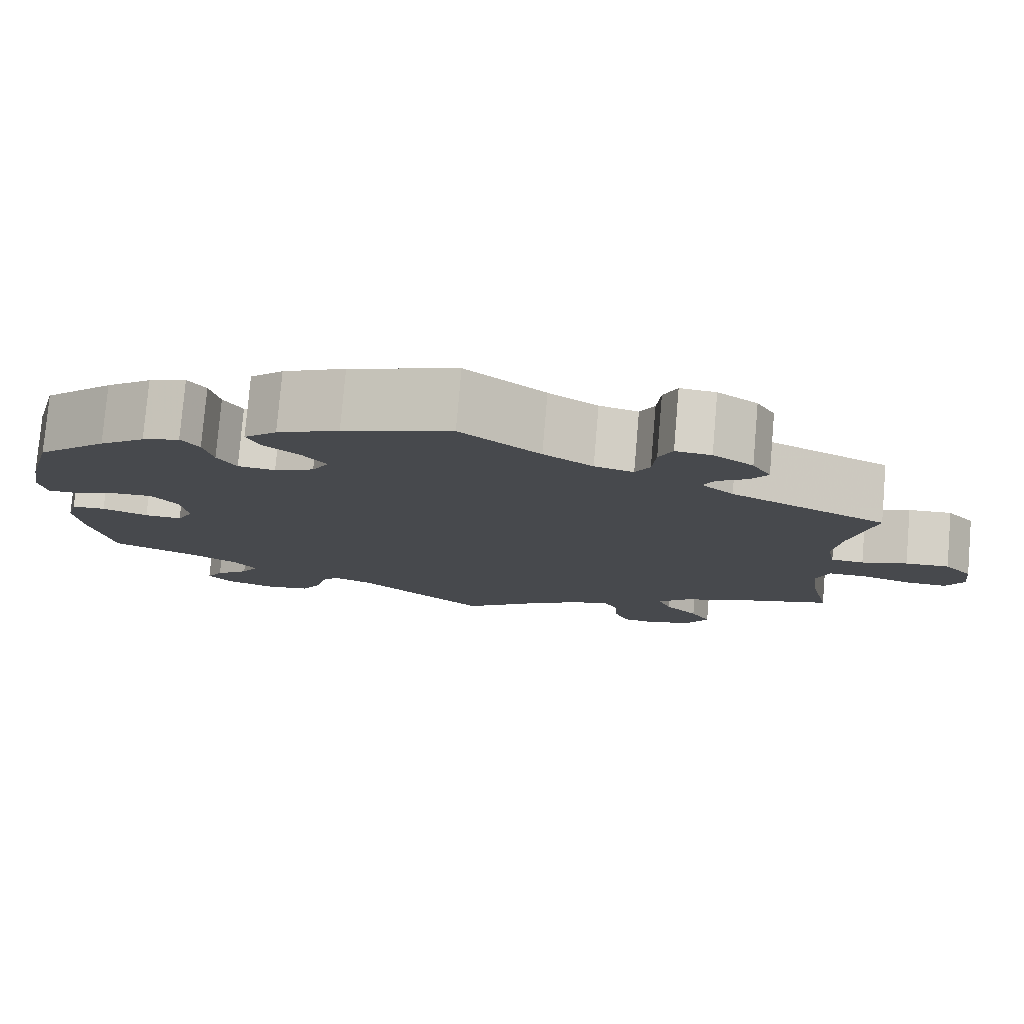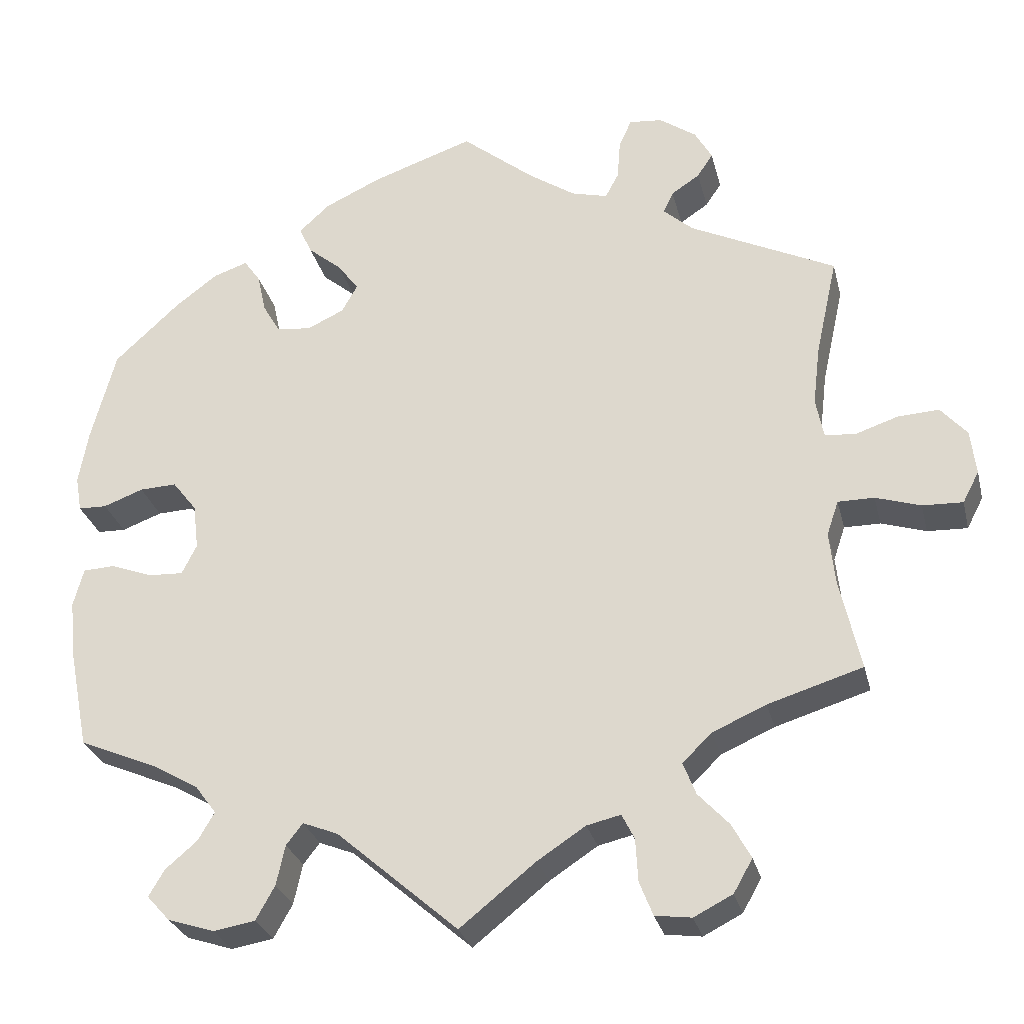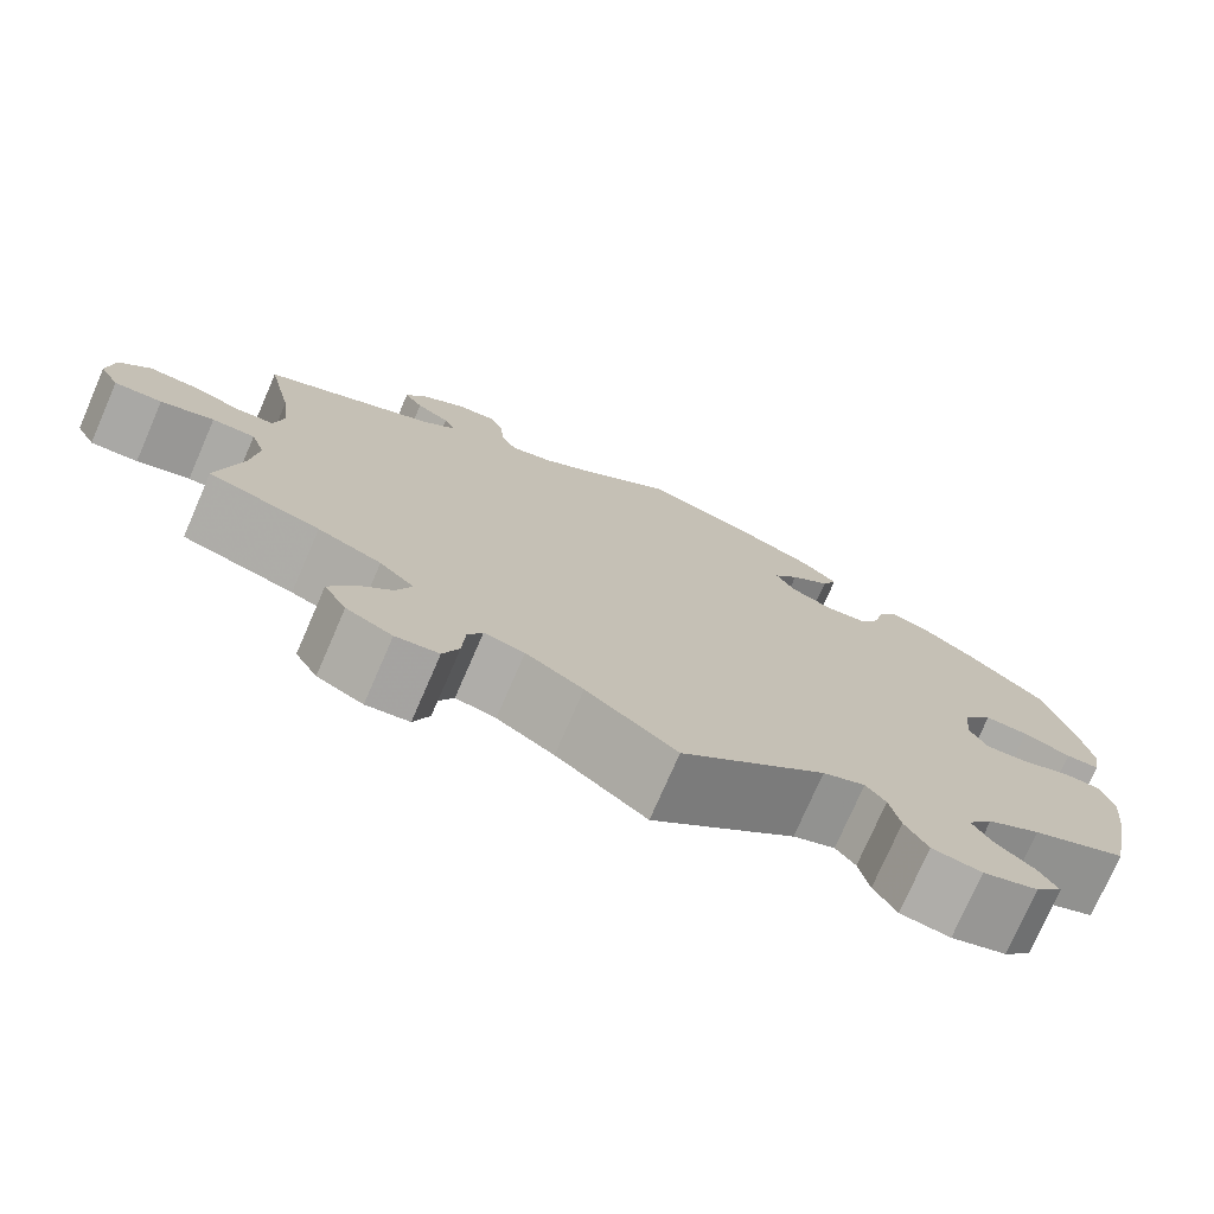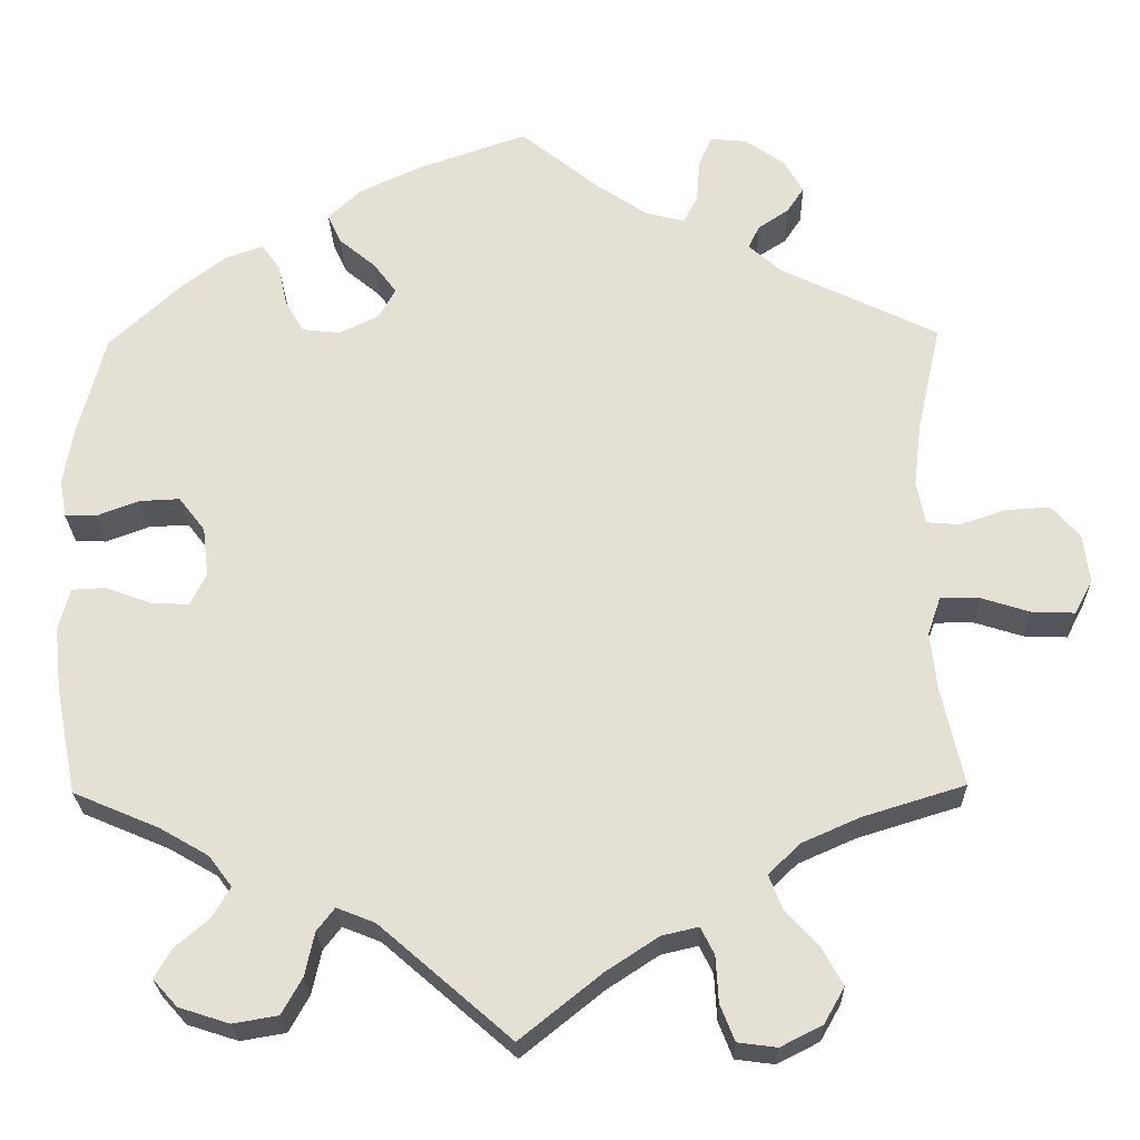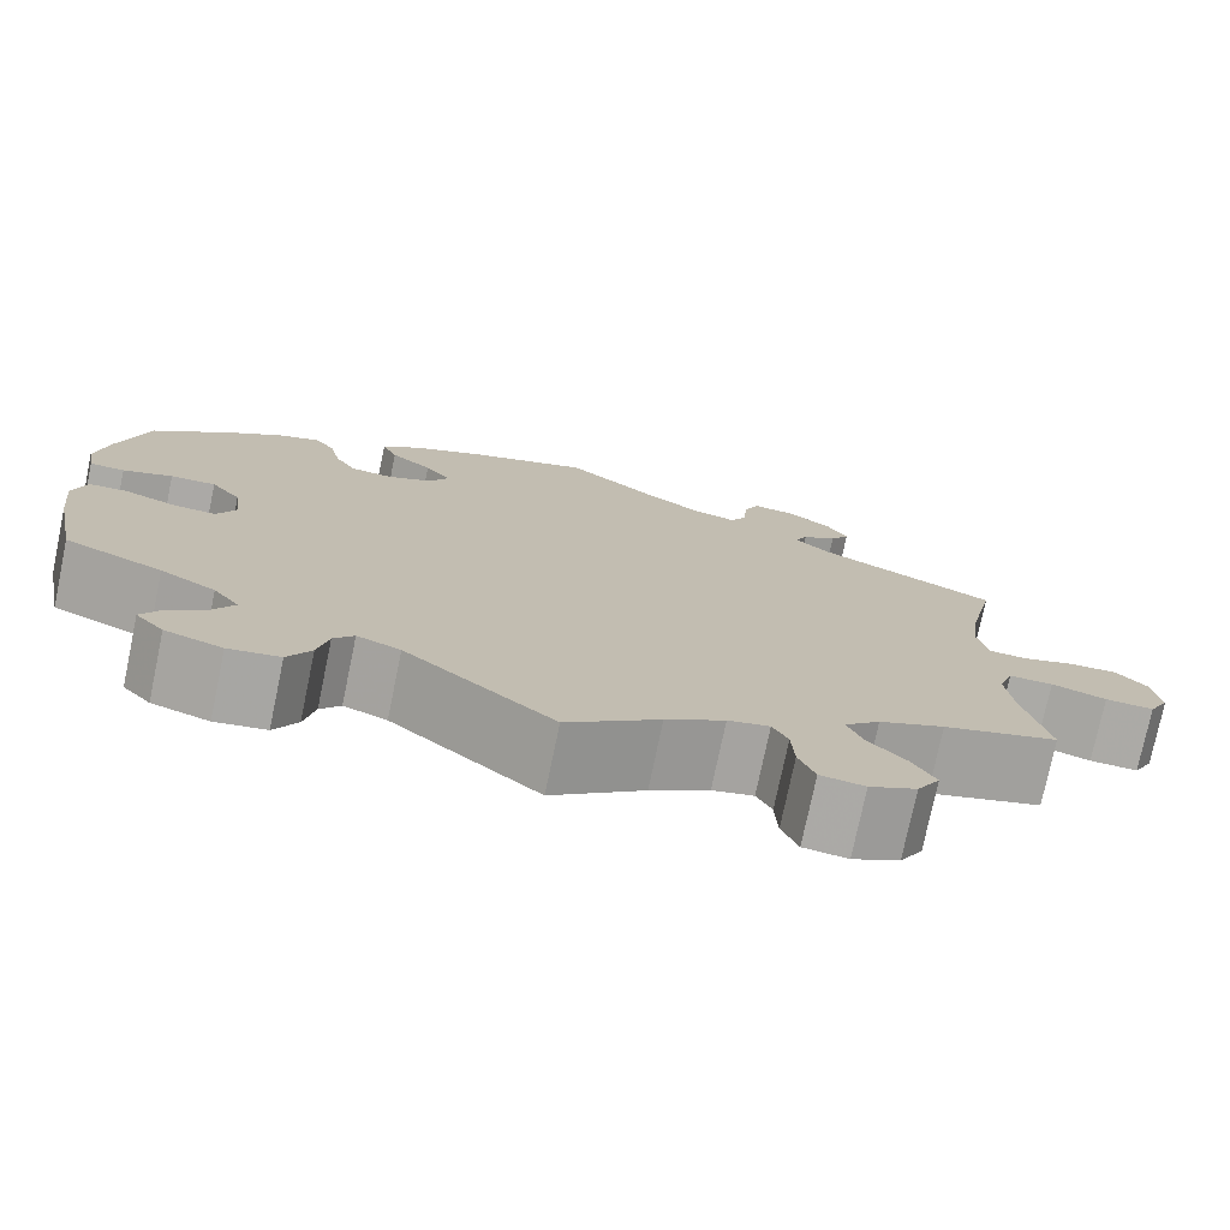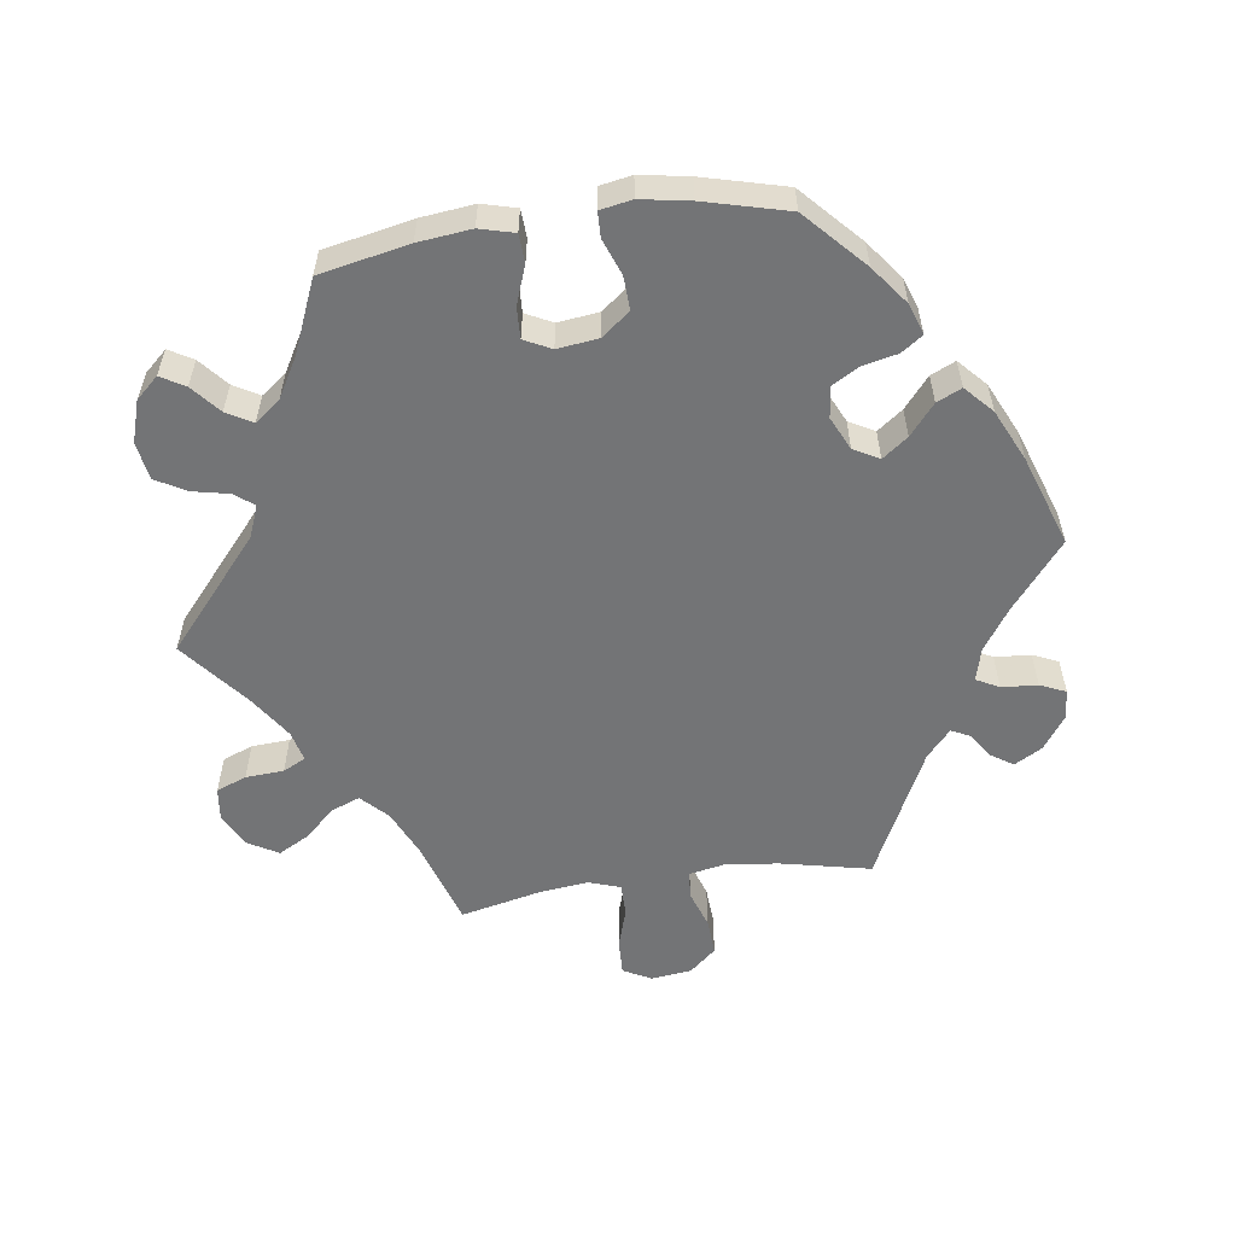
<metadata>
{"format":"obj","ext":"obj","renderer":"f3d","projection":"perspective","resolution":1024,"background":"white","views":[{"elev":78.5,"azim":4.9,"up":"+Z"},{"elev":-28.3,"azim":13.4,"up":"+Z"},{"elev":-75.7,"azim":156.5,"up":"+Z"},{"elev":-24.9,"azim":1.4,"up":"+Z"},{"elev":-75.8,"azim":-11.8,"up":"+Z"},{"elev":-56.2,"azim":-81.8,"up":"+Y"}]}
</metadata>
<code>
v 0.094 0.07 0.502
v 0.152 0.07 0.463
v 0.198 0.07 0.451
v 0.215 0.07 0.483
v 0.219 0.07 0.534
v 0.235 0.07 0.57
v 0.277 0.07 0.566
v 0.324 0.07 0.533
v 0.346 0.07 0.494
v 0.326 0.07 0.464
v 0.29 0.07 0.44
v 0.277 0.07 0.413
v 0.315 0.07 0.379
v 0.5 0.07 0.289
v 0.472 0.07 0.162
v 0.463 0.07 0.087
v 0.473 0.07 0.036
v 0.512 0.07 0.033
v 0.566 0.07 0.051
v 0.618 0.07 0.054
v 0.651 0.07 0.016
v 0.658 0.07 -0.041
v 0.637 0.07 -0.081
v 0.586 0.07 -0.079
v 0.529 0.07 -0.061
v 0.483 0.07 -0.061
v 0.468 0.07 -0.105
v 0.475 0.07 -0.172
v 0.501 0.07 -0.289
v 0.381 0.07 -0.326
v 0.313 0.07 -0.356
v 0.276 0.07 -0.392
v 0.292 0.07 -0.433
v 0.331 0.07 -0.475
v 0.355 0.07 -0.519
v 0.331 0.07 -0.561
v 0.282 0.07 -0.586
v 0.236 0.07 -0.58
v 0.219 0.07 -0.537
v 0.216 0.07 -0.483
v 0.2 0.07 -0.451
v 0.157 0.07 -0.461
v 0.096 0.07 -0.501
v 0 0.07 -0.578
v -0.154 0.07 -0.444
v -0.199 0.07 -0.426
v -0.22 0.07 -0.453
v -0.231 0.07 -0.504
v -0.255 0.07 -0.547
v -0.308 0.07 -0.556
v -0.367 0.07 -0.537
v -0.396 0.07 -0.505
v -0.376 0.07 -0.471
v -0.336 0.07 -0.437
v -0.315 0.07 -0.401
v -0.342 0.07 -0.365
v -0.399 0.07 -0.332
v -0.5 0.07 -0.289
v -0.525 0.07 -0.163
v -0.533 0.07 -0.088
v -0.52 0.07 -0.039
v -0.48 0.07 -0.037
v -0.426 0.07 -0.057
v -0.382 0.07 -0.059
v -0.363 0.07 -0.021
v -0.37 0.07 0.037
v -0.401 0.07 0.077
v -0.448 0.07 0.075
v -0.499 0.07 0.056
v -0.535 0.07 0.057
v -0.543 0.07 0.102
v -0.531 0.07 0.171
v -0.5 0.07 0.289
v -0.417 0.07 0.366
v -0.363 0.07 0.407
v -0.319 0.07 0.422
v -0.298 0.07 0.392
v -0.287 0.07 0.342
v -0.265 0.07 0.304
v -0.221 0.07 0.299
v -0.174 0.07 0.321
v -0.154 0.07 0.357
v -0.181 0.07 0.393
v -0.224 0.07 0.429
v -0.24 0.07 0.464
v -0.201 0.07 0.5
v -0.128 0.07 0.534
v 0 0.07 0.578
v 0.094 0 0.502
v 0.152 0 0.463
v 0.198 0 0.451
v 0.215 0 0.483
v 0.219 0 0.534
v 0.235 0 0.57
v 0.277 0 0.566
v 0.324 0 0.533
v 0.346 0 0.494
v 0.326 0 0.464
v 0.29 0 0.44
v 0.277 0 0.413
v 0.315 0 0.379
v 0.5 0 0.289
v 0.472 0 0.162
v 0.463 0 0.087
v 0.473 0 0.036
v 0.512 0 0.033
v 0.566 0 0.051
v 0.618 0 0.054
v 0.651 0 0.016
v 0.658 0 -0.041
v 0.637 0 -0.081
v 0.586 0 -0.079
v 0.529 0 -0.061
v 0.483 0 -0.061
v 0.468 0 -0.105
v 0.475 0 -0.172
v 0.501 0 -0.289
v 0.381 0 -0.326
v 0.313 0 -0.356
v 0.276 0 -0.392
v 0.292 0 -0.433
v 0.331 0 -0.475
v 0.355 0 -0.519
v 0.331 0 -0.561
v 0.282 0 -0.586
v 0.236 0 -0.58
v 0.219 0 -0.537
v 0.216 0 -0.483
v 0.2 0 -0.451
v 0.157 0 -0.461
v 0.096 0 -0.501
v 0 0 -0.578
v -0.154 0 -0.444
v -0.199 0 -0.426
v -0.22 0 -0.453
v -0.231 0 -0.504
v -0.255 0 -0.547
v -0.308 0 -0.556
v -0.367 0 -0.537
v -0.396 0 -0.505
v -0.376 0 -0.471
v -0.336 0 -0.437
v -0.315 0 -0.401
v -0.342 0 -0.365
v -0.399 0 -0.332
v -0.5 0 -0.289
v -0.525 0 -0.163
v -0.533 0 -0.088
v -0.52 0 -0.039
v -0.48 0 -0.037
v -0.426 0 -0.057
v -0.382 0 -0.059
v -0.363 0 -0.021
v -0.37 0 0.037
v -0.401 0 0.077
v -0.448 0 0.075
v -0.499 0 0.056
v -0.535 0 0.057
v -0.543 0 0.102
v -0.531 0 0.171
v -0.5 0 0.289
v -0.417 0 0.366
v -0.363 0 0.407
v -0.319 0 0.422
v -0.298 0 0.392
v -0.287 0 0.342
v -0.265 0 0.304
v -0.221 0 0.299
v -0.174 0 0.321
v -0.154 0 0.357
v -0.181 0 0.393
v -0.224 0 0.429
v -0.24 0 0.464
v -0.201 0 0.5
v -0.128 0 0.534
v 0 0 0.578
f 87 88 1
f 86 87 1 2
f 83 84 85 86
f 82 83 86 2
f 81 82 2 3
f 80 81 3
f 75 76 77 78
f 75 78 79
f 74 75 79
f 73 74 79
f 72 73 79 80
f 68 69 70 71
f 67 68 71 72
f 60 61 62 63
f 60 63 64
f 57 58 59 60
f 56 57 60 64
f 55 56 64 65
f 51 52 53 54
f 51 54 55
f 50 51 55
f 47 48 49 50
f 46 47 50 55
f 43 44 45
f 42 43 45 46
f 41 42 46 55
f 37 38 39 40
f 37 40 41
f 36 37 41
f 33 34 35 36
f 32 33 36 41
f 31 32 41 55
f 28 29 30
f 27 28 30 31
f 26 27 31 55
f 22 23 24 25
f 22 25 26
f 21 22 26
f 18 19 20 21
f 17 18 21 26
f 16 17 26 55
f 13 14 15
f 12 13 15 16
f 8 9 10 11
f 8 11 12
f 7 8 12
f 4 5 6 7
f 3 4 7 12
f 67 72 80 3
f 16 55 65 66
f 16 66 67
f 3 12 16 67
f 89 176 175
f 90 89 175 174
f 174 173 172 171
f 90 174 171 170
f 91 90 170 169
f 91 169 168
f 166 165 164 163
f 167 166 163
f 167 163 162
f 167 162 161
f 168 167 161 160
f 159 158 157 156
f 160 159 156 155
f 151 150 149 148
f 152 151 148
f 148 147 146 145
f 152 148 145 144
f 153 152 144 143
f 142 141 140 139
f 143 142 139
f 143 139 138
f 138 137 136 135
f 143 138 135 134
f 133 132 131
f 134 133 131 130
f 143 134 130 129
f 128 127 126 125
f 129 128 125
f 129 125 124
f 124 123 122 121
f 129 124 121 120
f 143 129 120 119
f 118 117 116
f 119 118 116 115
f 143 119 115 114
f 113 112 111 110
f 114 113 110
f 114 110 109
f 109 108 107 106
f 114 109 106 105
f 143 114 105 104
f 103 102 101
f 104 103 101 100
f 99 98 97 96
f 100 99 96
f 100 96 95
f 95 94 93 92
f 100 95 92 91
f 91 168 160 155
f 154 153 143 104
f 155 154 104
f 155 104 100 91
f 1 89 90 2
f 2 90 91 3
f 3 91 92 4
f 4 92 93 5
f 5 93 94 6
f 6 94 95 7
f 7 95 96 8
f 8 96 97 9
f 9 97 98 10
f 10 98 99 11
f 11 99 100 12
f 12 100 101 13
f 13 101 102 14
f 14 102 103 15
f 15 103 104 16
f 16 104 105 17
f 17 105 106 18
f 18 106 107 19
f 19 107 108 20
f 20 108 109 21
f 21 109 110 22
f 22 110 111 23
f 23 111 112 24
f 24 112 113 25
f 25 113 114 26
f 26 114 115 27
f 27 115 116 28
f 28 116 117 29
f 29 117 118 30
f 30 118 119 31
f 31 119 120 32
f 32 120 121 33
f 33 121 122 34
f 34 122 123 35
f 35 123 124 36
f 36 124 125 37
f 37 125 126 38
f 38 126 127 39
f 39 127 128 40
f 40 128 129 41
f 41 129 130 42
f 42 130 131 43
f 43 131 132 44
f 44 132 133 45
f 45 133 134 46
f 46 134 135 47
f 47 135 136 48
f 48 136 137 49
f 49 137 138 50
f 50 138 139 51
f 51 139 140 52
f 52 140 141 53
f 53 141 142 54
f 54 142 143 55
f 55 143 144 56
f 56 144 145 57
f 57 145 146 58
f 58 146 147 59
f 59 147 148 60
f 60 148 149 61
f 61 149 150 62
f 62 150 151 63
f 63 151 152 64
f 64 152 153 65
f 65 153 154 66
f 66 154 155 67
f 67 155 156 68
f 68 156 157 69
f 69 157 158 70
f 70 158 159 71
f 71 159 160 72
f 72 160 161 73
f 73 161 162 74
f 74 162 163 75
f 75 163 164 76
f 76 164 165 77
f 77 165 166 78
f 78 166 167 79
f 79 167 168 80
f 80 168 169 81
f 81 169 170 82
f 82 170 171 83
f 83 171 172 84
f 84 172 173 85
f 85 173 174 86
f 86 174 175 87
f 87 175 176 88
f 88 176 89 1

</code>
